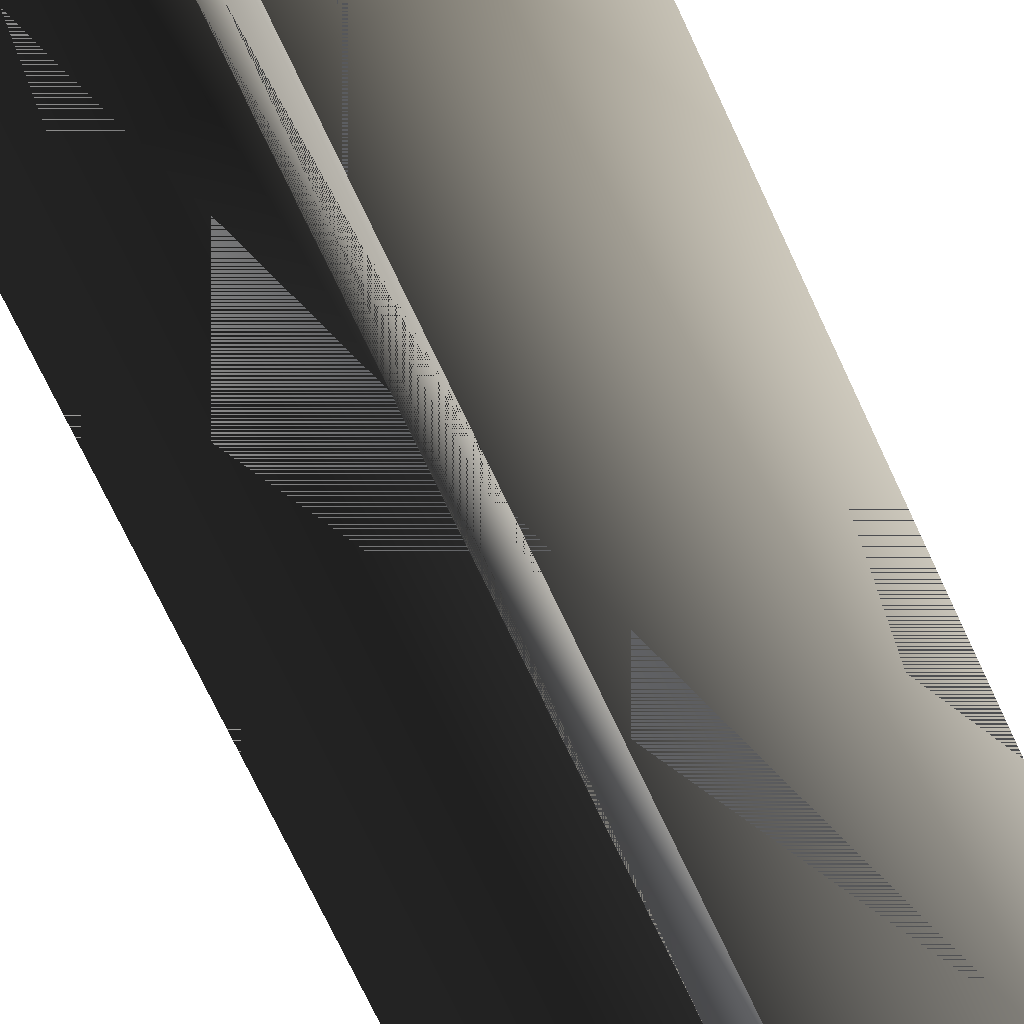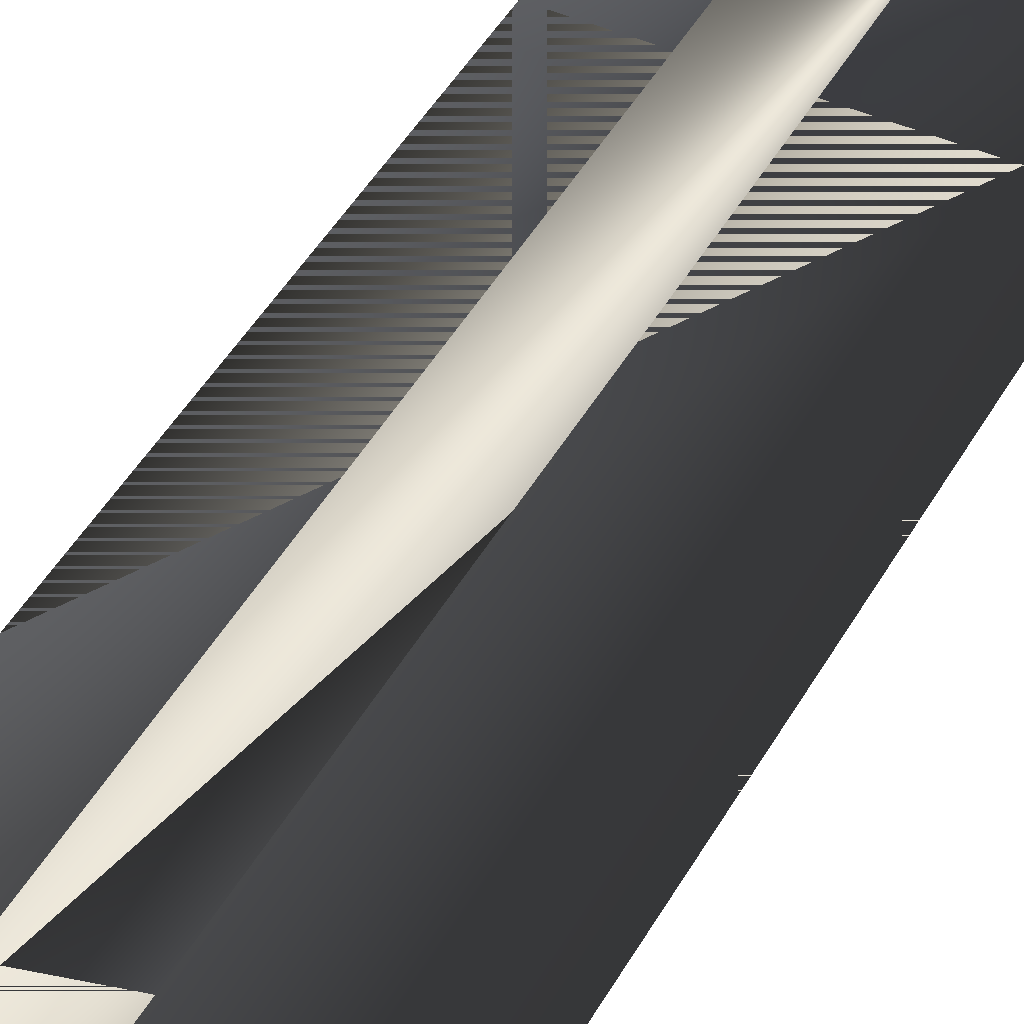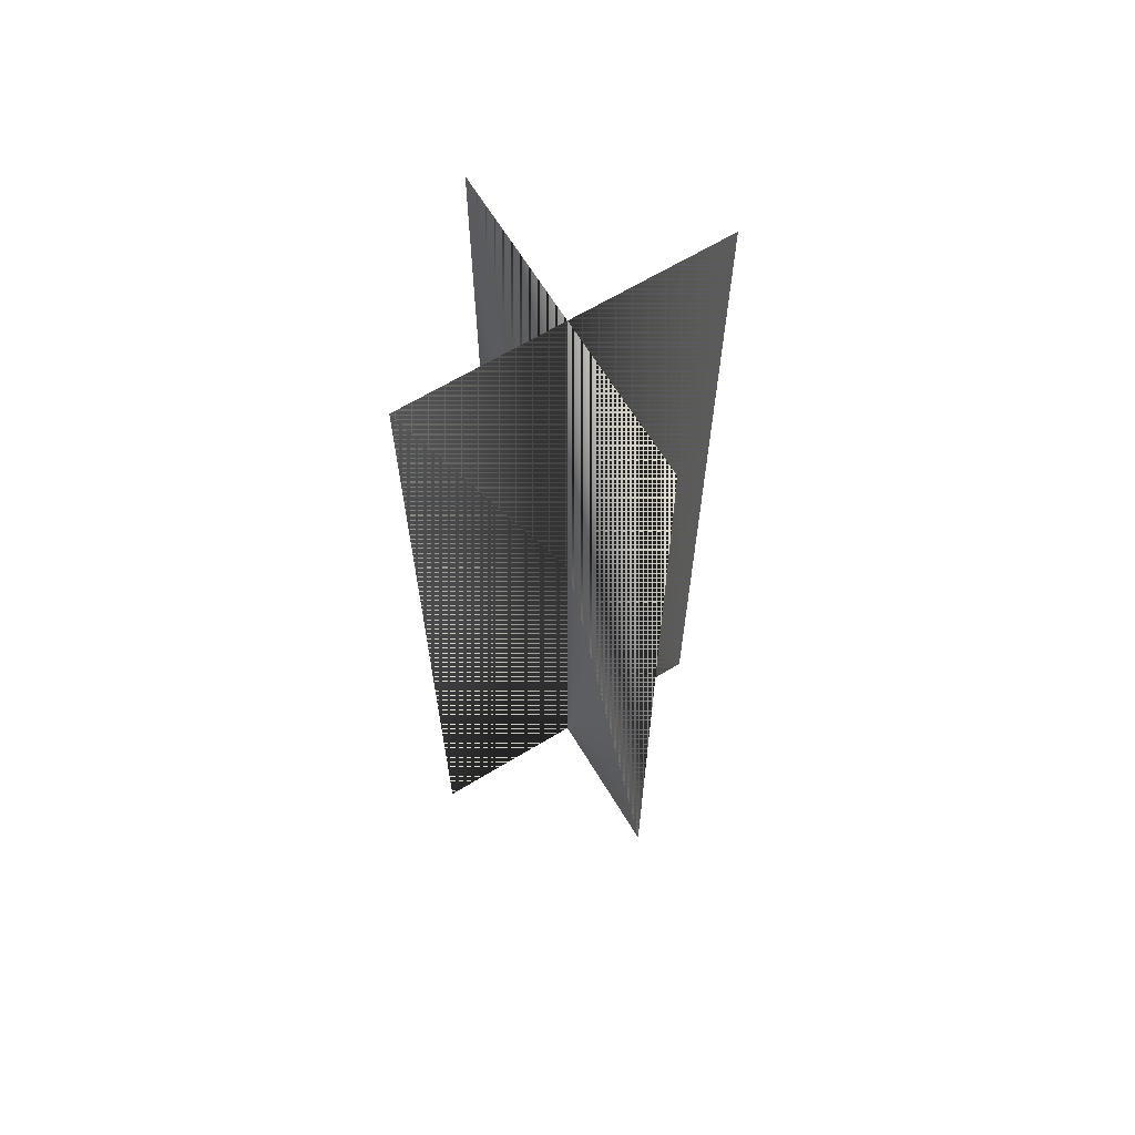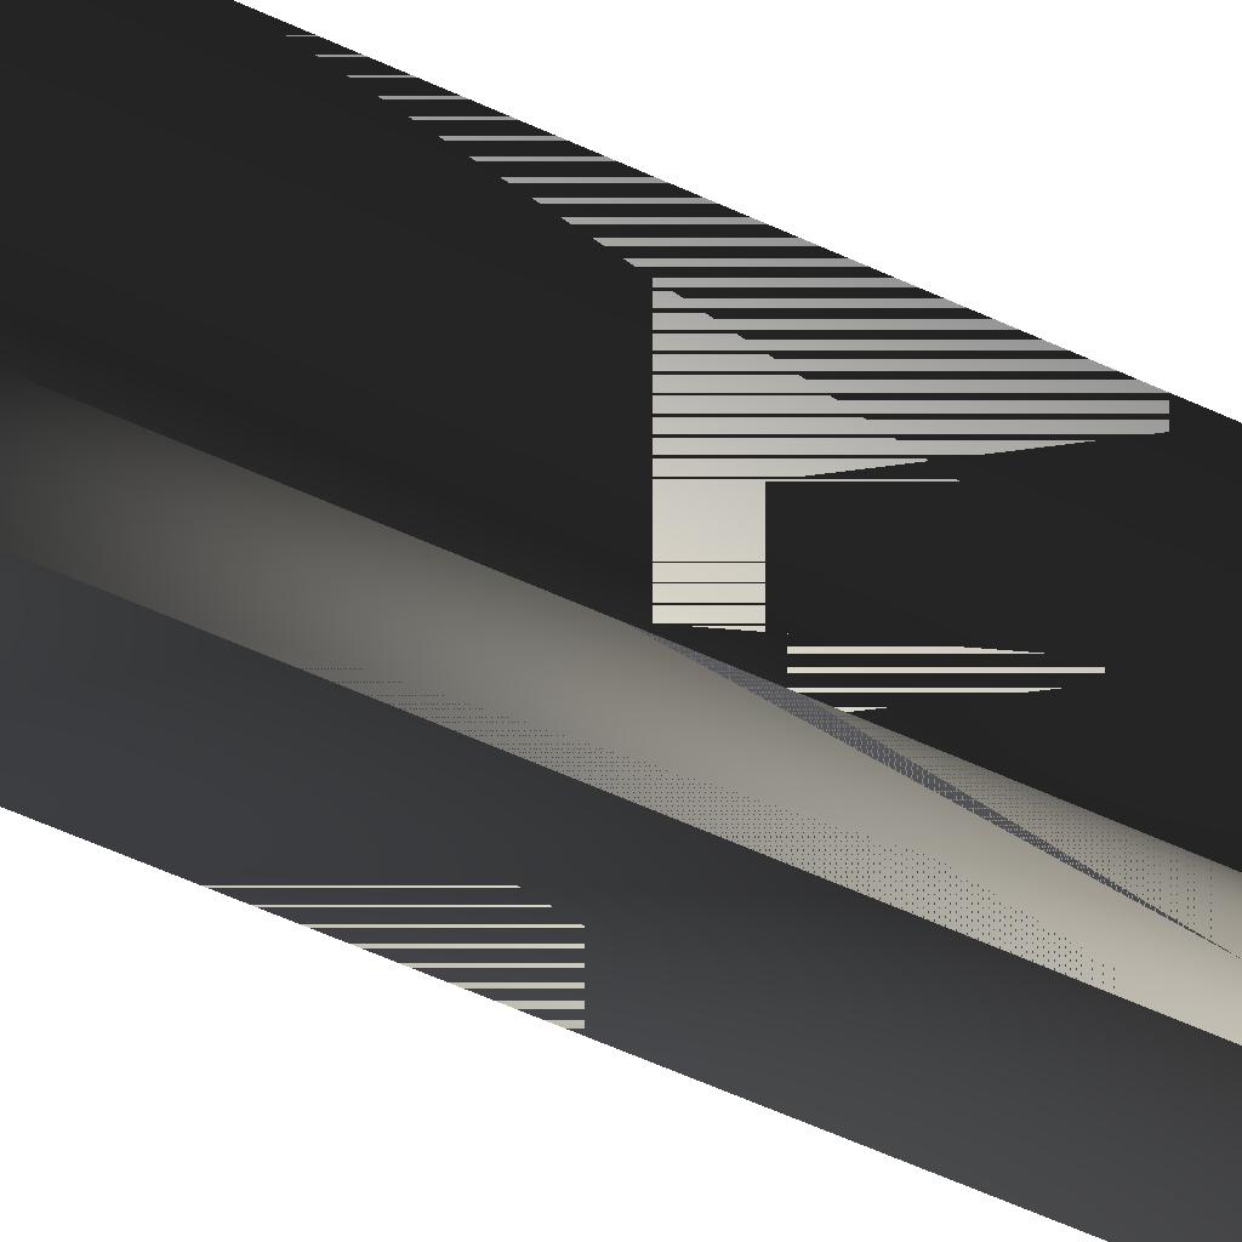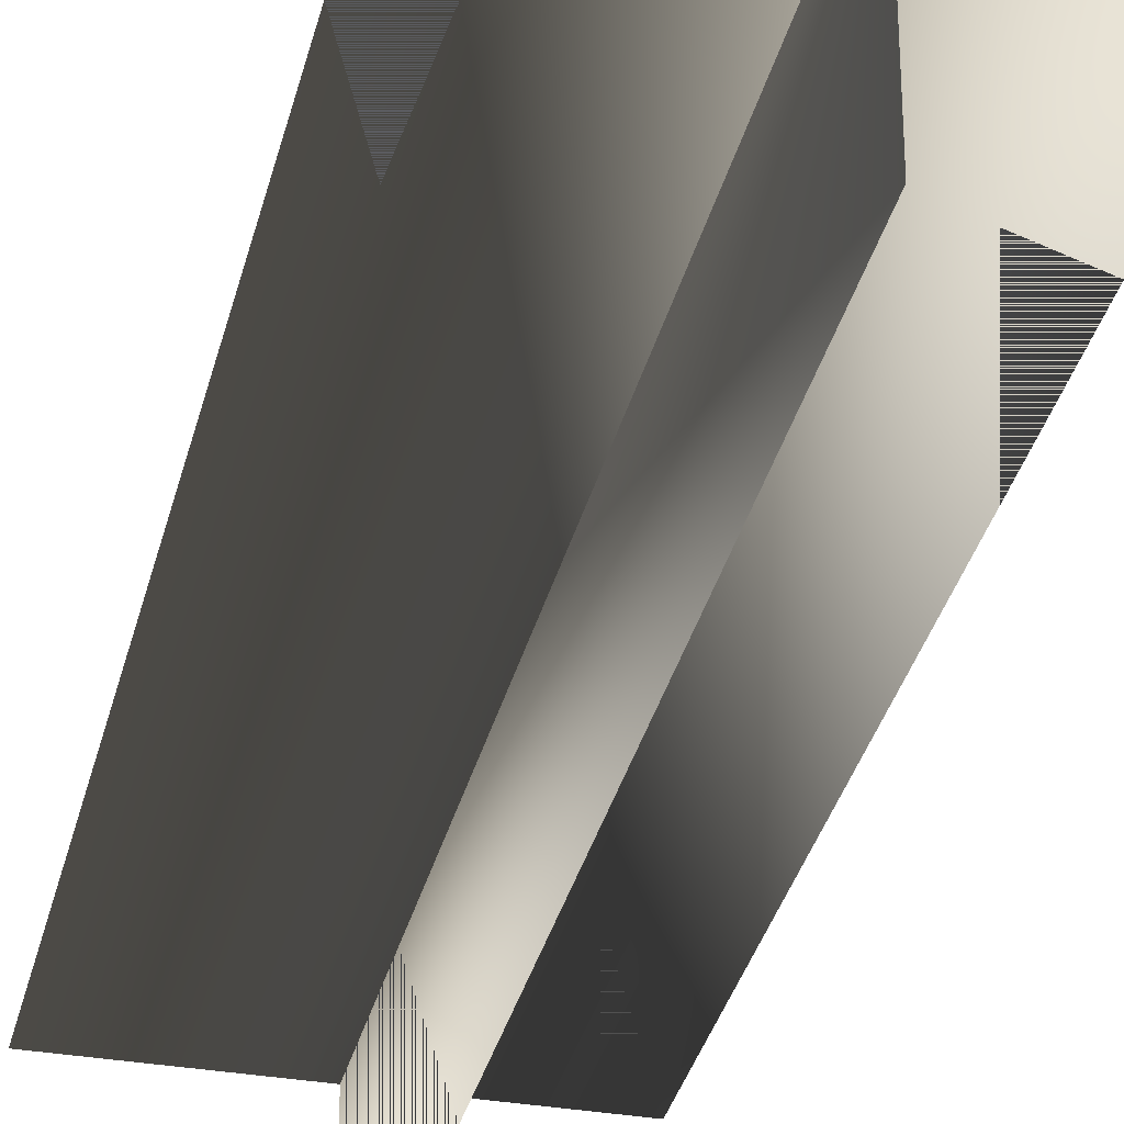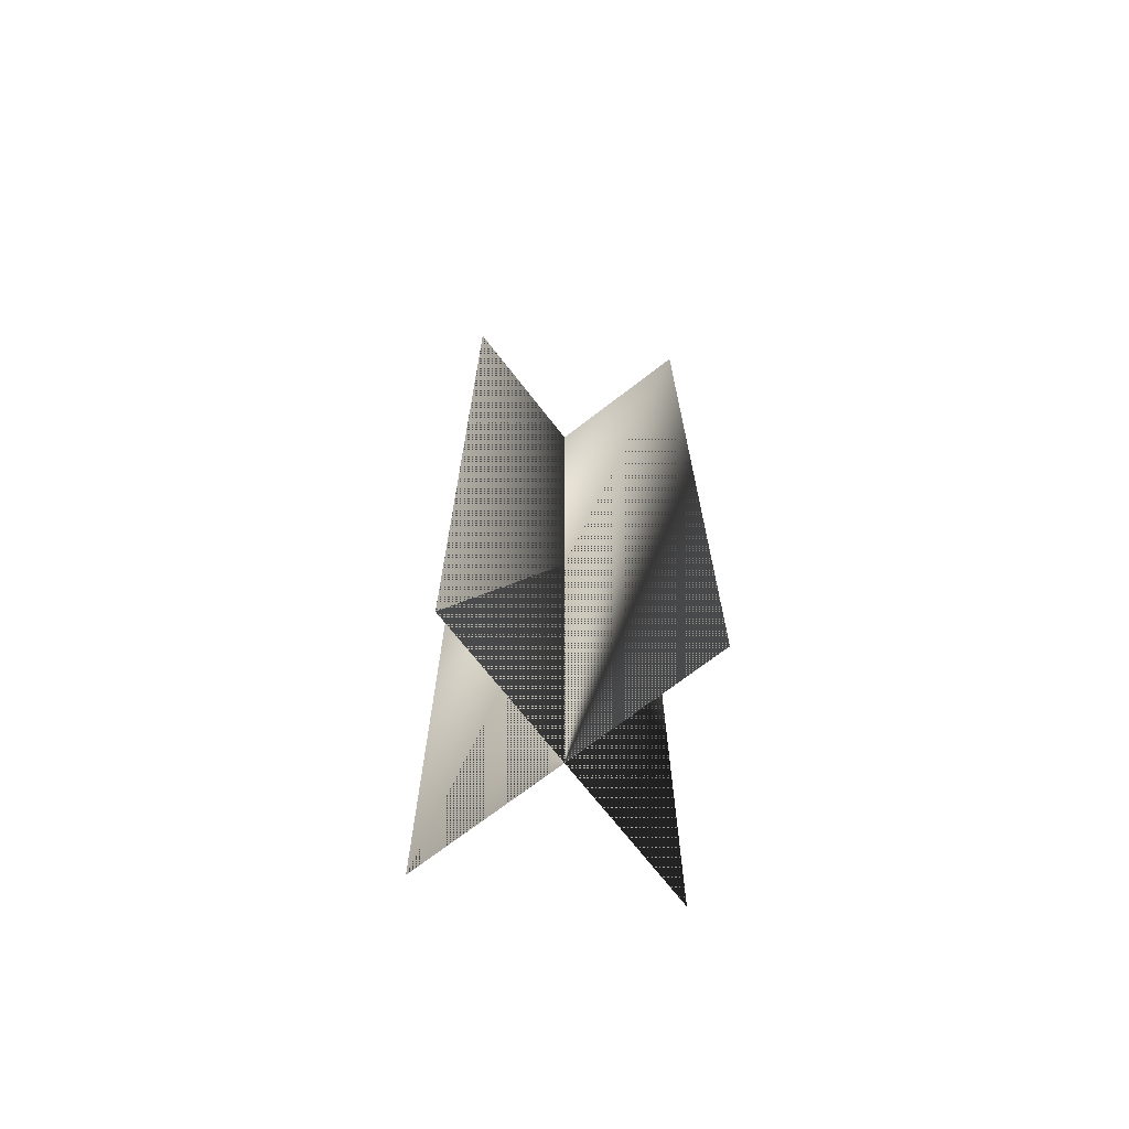
<metadata>
{"format":"obj","ext":"obj","renderer":"f3d","projection":"perspective","resolution":1024,"background":"white","views":[{"elev":-71.2,"azim":24.9,"up":"+Z"},{"elev":48.6,"azim":-151.0,"up":"+Z"},{"elev":65.5,"azim":148.7,"up":"+Y"},{"elev":-68.1,"azim":-113.6,"up":"+Z"},{"elev":-33.5,"azim":-13.2,"up":"+Z"},{"elev":-70.6,"azim":-52.2,"up":"+Y"}]}
</metadata>
<code>
g SM_muzzleflash
v -11.89 -69.39 0
v 11.89 -0.000124 0
v 11.9 -69.39 0
v -11.89 -0.000131 0
v 1.5e-05 -69.39 -11.89
v 1e-06 -0.00013 11.89
v 1.7e-05 -69.39 11.89
v -1e-06 -0.00013 -11.89
f 3 2 1
f 4 1 2
f 7 6 5
f 8 5 6
f 1 2 3
f 2 1 4
f 5 6 7
f 6 5 8

</code>
